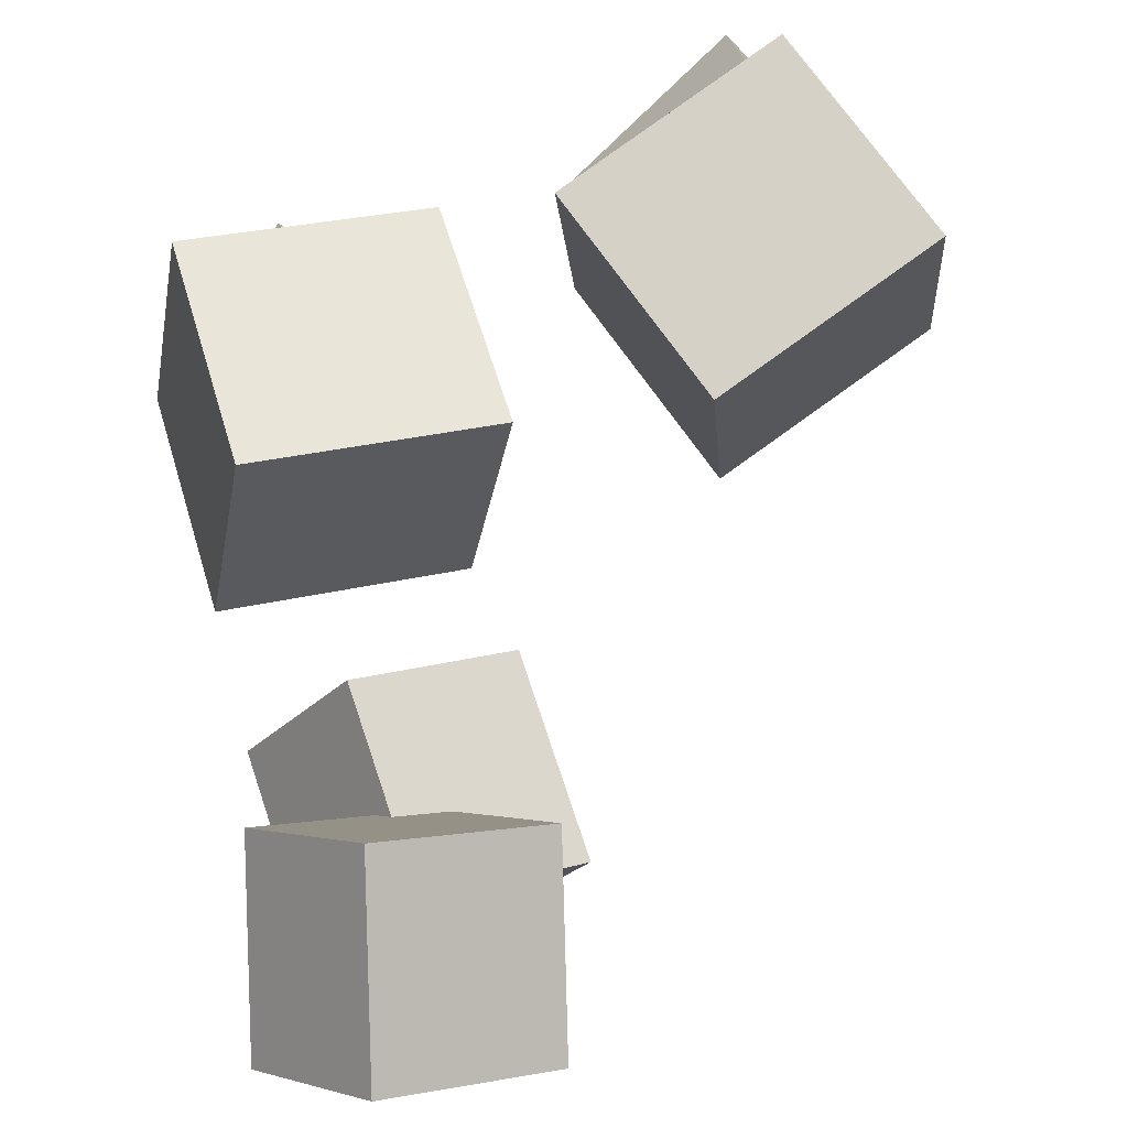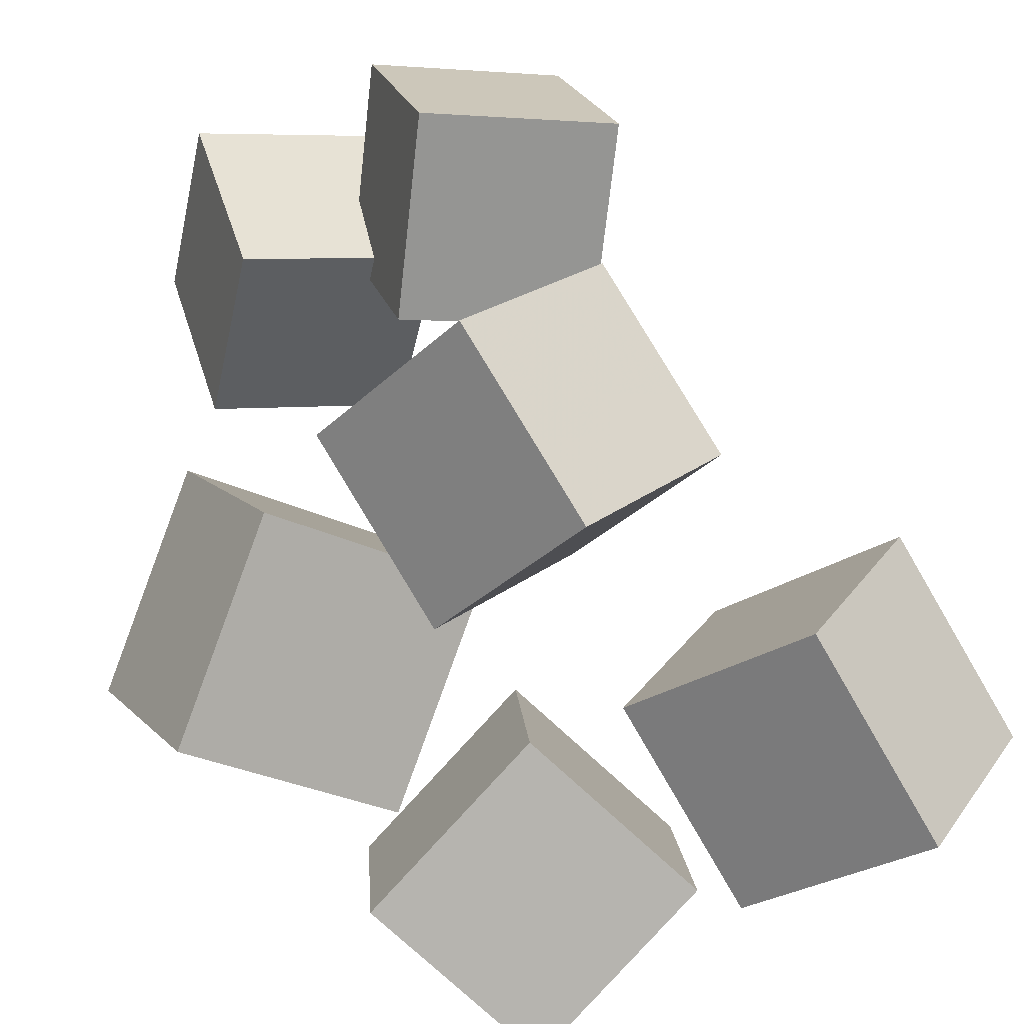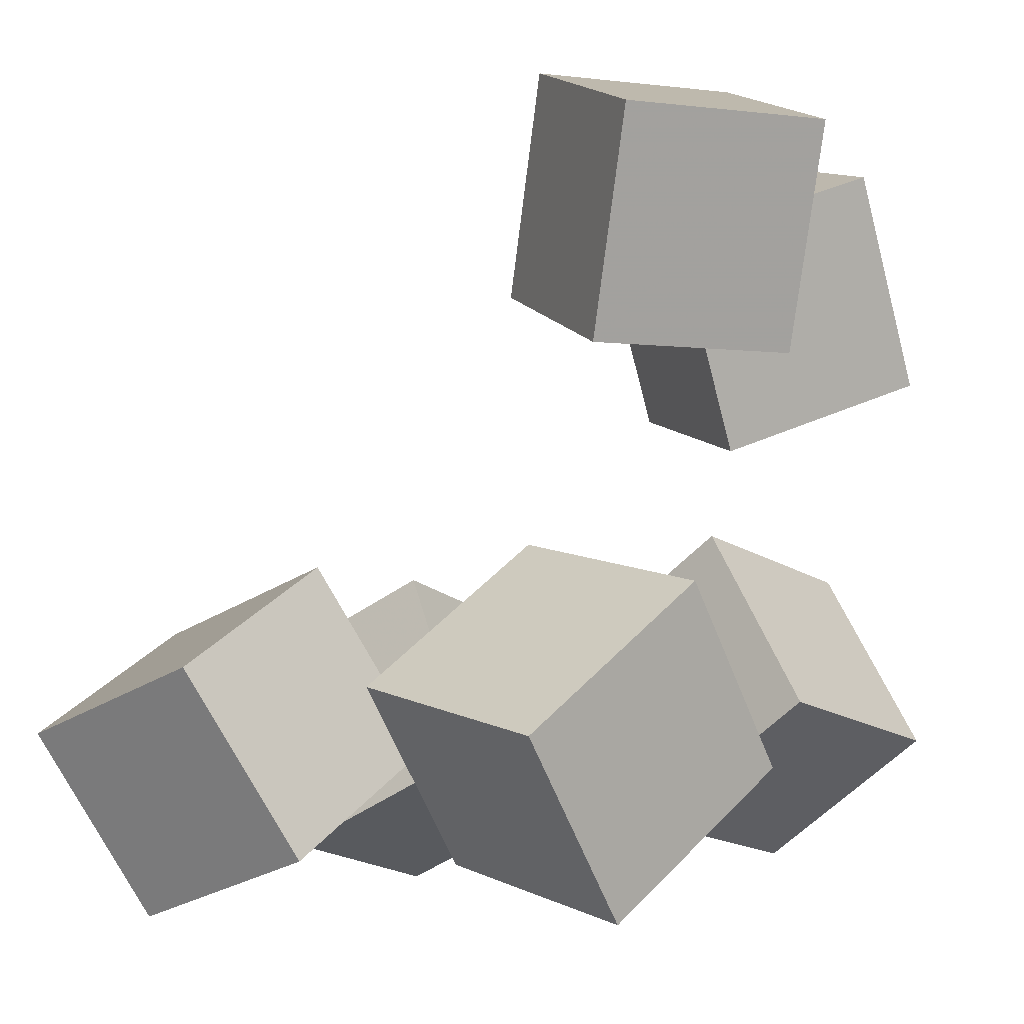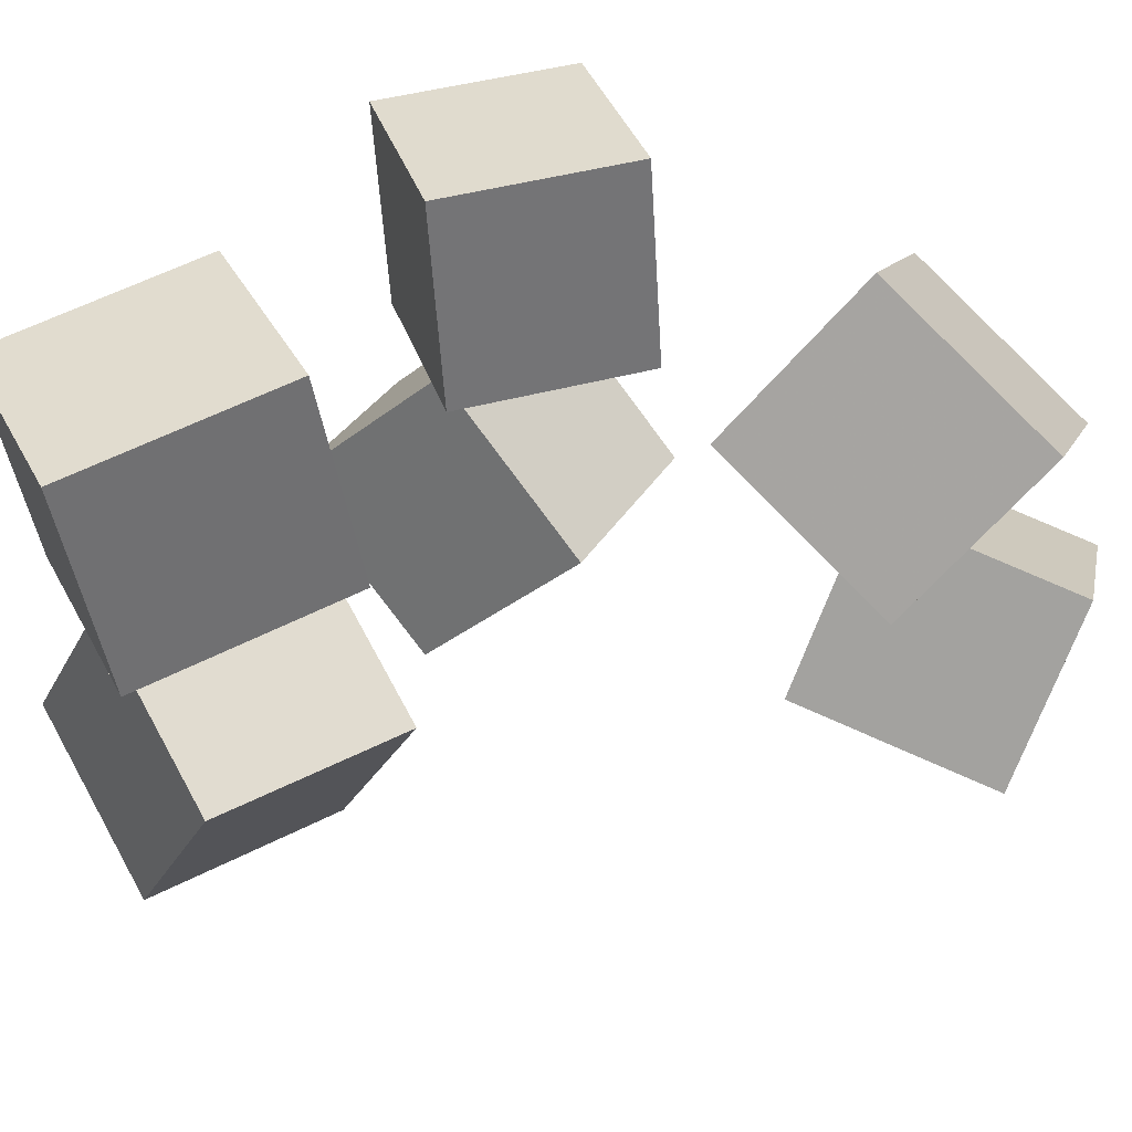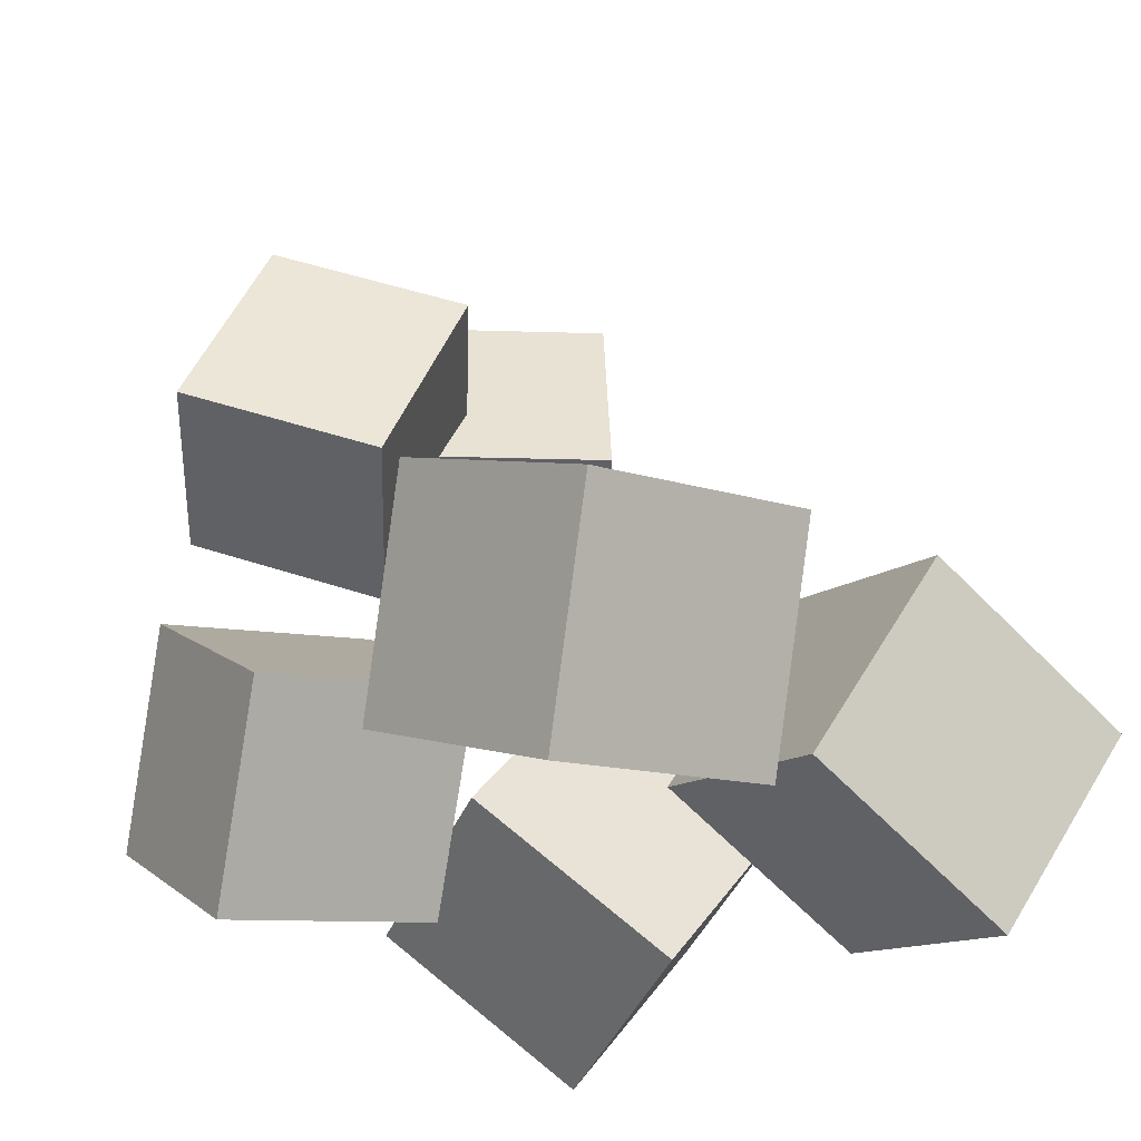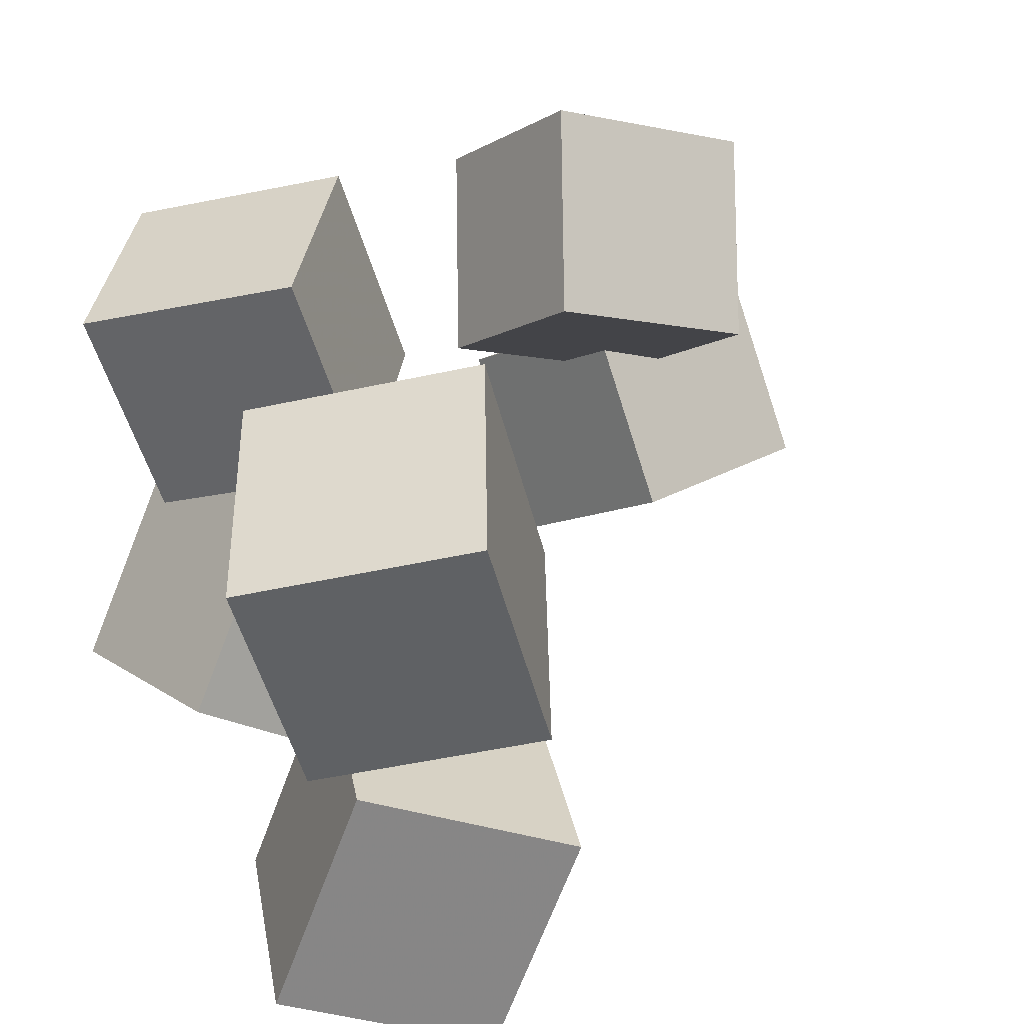
<metadata>
{"format":"obj","ext":"obj","renderer":"f3d","projection":"perspective","resolution":1024,"background":"white","views":[{"elev":-79.5,"azim":15.9,"up":"+Z"},{"elev":-49.3,"azim":-50.7,"up":"+Y"},{"elev":-1.9,"azim":-150.3,"up":"+Y"},{"elev":51.6,"azim":125.9,"up":"+Z"},{"elev":-32.7,"azim":48.6,"up":"+Y"},{"elev":38.9,"azim":61.6,"up":"+Z"}]}
</metadata>
<code>
v -0.1341 -0.2155 0.01303
v -0.2543 -0.1234 0.009433
v -0.04302 -0.0948 0.05928
v -0.1632 -0.002739 0.05568
v -0.1651 -0.25 0.1643
v -0.2853 -0.158 0.1607
v -0.07404 -0.1294 0.2106
v -0.1942 -0.03731 0.207
f 1.0 7.0 5.0
f 1.0 3.0 7.0
f 1.0 4.0 3.0
f 1.0 2.0 4.0
f 3.0 8.0 7.0
f 3.0 4.0 8.0
f 5.0 7.0 8.0
f 5.0 8.0 6.0
f 1.0 5.0 6.0
f 1.0 6.0 2.0
f 2.0 6.0 8.0
f 2.0 8.0 4.0
v -0.317 0.2735 -0.09014
v -0.2022 0.3192 0.0004644
v -0.2257 0.2756 -0.2069
v -0.1109 0.3213 -0.1163
v -0.2778 0.1196 -0.06225
v -0.163 0.1653 0.02836
v -0.1865 0.1217 -0.179
v -0.07167 0.1674 -0.08841
f 9.0 15.0 13.0
f 9.0 11.0 15.0
f 9.0 12.0 11.0
f 9.0 10.0 12.0
f 11.0 16.0 15.0
f 11.0 12.0 16.0
f 13.0 15.0 16.0
f 13.0 16.0 14.0
f 9.0 13.0 14.0
f 9.0 14.0 10.0
f 10.0 14.0 16.0
f 10.0 16.0 12.0
v -0.1936 -0.2675 -0.158
v -0.2524 -0.1681 -0.03506
v -0.1814 -0.137 -0.2577
v -0.2402 -0.03757 -0.1348
v -0.03499 -0.2408 -0.1036
v -0.09385 -0.1414 0.01928
v -0.02279 -0.1103 -0.2034
v -0.08165 -0.01087 -0.08045
f 17.0 23.0 21.0
f 17.0 19.0 23.0
f 17.0 20.0 19.0
f 17.0 18.0 20.0
f 19.0 24.0 23.0
f 19.0 20.0 24.0
f 21.0 23.0 24.0
f 21.0 24.0 22.0
f 17.0 21.0 22.0
f 17.0 22.0 18.0
f 18.0 22.0 24.0
f 18.0 24.0 20.0
v 0.03932 -0.1713 0.03869
v 0.03194 -0.212 0.2041
v 0.1132 -0.03494 0.07554
v 0.1058 -0.07563 0.241
v 0.1893 -0.2492 0.02623
v 0.1819 -0.2899 0.1917
v 0.2632 -0.1128 0.06308
v 0.2558 -0.1535 0.2285
f 25.0 31.0 29.0
f 25.0 27.0 31.0
f 25.0 28.0 27.0
f 25.0 26.0 28.0
f 27.0 32.0 31.0
f 27.0 28.0 32.0
f 29.0 31.0 32.0
f 29.0 32.0 30.0
f 25.0 29.0 30.0
f 25.0 30.0 26.0
f 26.0 30.0 32.0
f 26.0 32.0 28.0
v 0.03849 -0.2339 -0.1946
v 0.03133 -0.1632 -0.03951
v 0.09564 -0.09713 -0.2544
v 0.08849 -0.02642 -0.09923
v 0.1944 -0.2856 -0.1639
v 0.1873 -0.2149 -0.008753
v 0.2516 -0.1488 -0.2236
v 0.2444 -0.07814 -0.06847
f 33.0 39.0 37.0
f 33.0 35.0 39.0
f 33.0 36.0 35.0
f 33.0 34.0 36.0
f 35.0 40.0 39.0
f 35.0 36.0 40.0
f 37.0 39.0 40.0
f 37.0 40.0 38.0
f 33.0 37.0 38.0
f 33.0 38.0 34.0
f 34.0 38.0 40.0
f 34.0 40.0 36.0
v -0.1833 0.2074 -0.04157
v -0.2834 0.2592 0.06257
v -0.07054 0.2383 0.05143
v -0.1706 0.2901 0.1556
v -0.1947 0.05843 0.02163
v -0.2947 0.1102 0.1258
v -0.08185 0.0893 0.1146
v -0.1819 0.1411 0.2188
f 41.0 47.0 45.0
f 41.0 43.0 47.0
f 41.0 44.0 43.0
f 41.0 42.0 44.0
f 43.0 48.0 47.0
f 43.0 44.0 48.0
f 45.0 47.0 48.0
f 45.0 48.0 46.0
f 41.0 45.0 46.0
f 41.0 46.0 42.0
f 42.0 46.0 48.0
f 42.0 48.0 44.0

</code>
